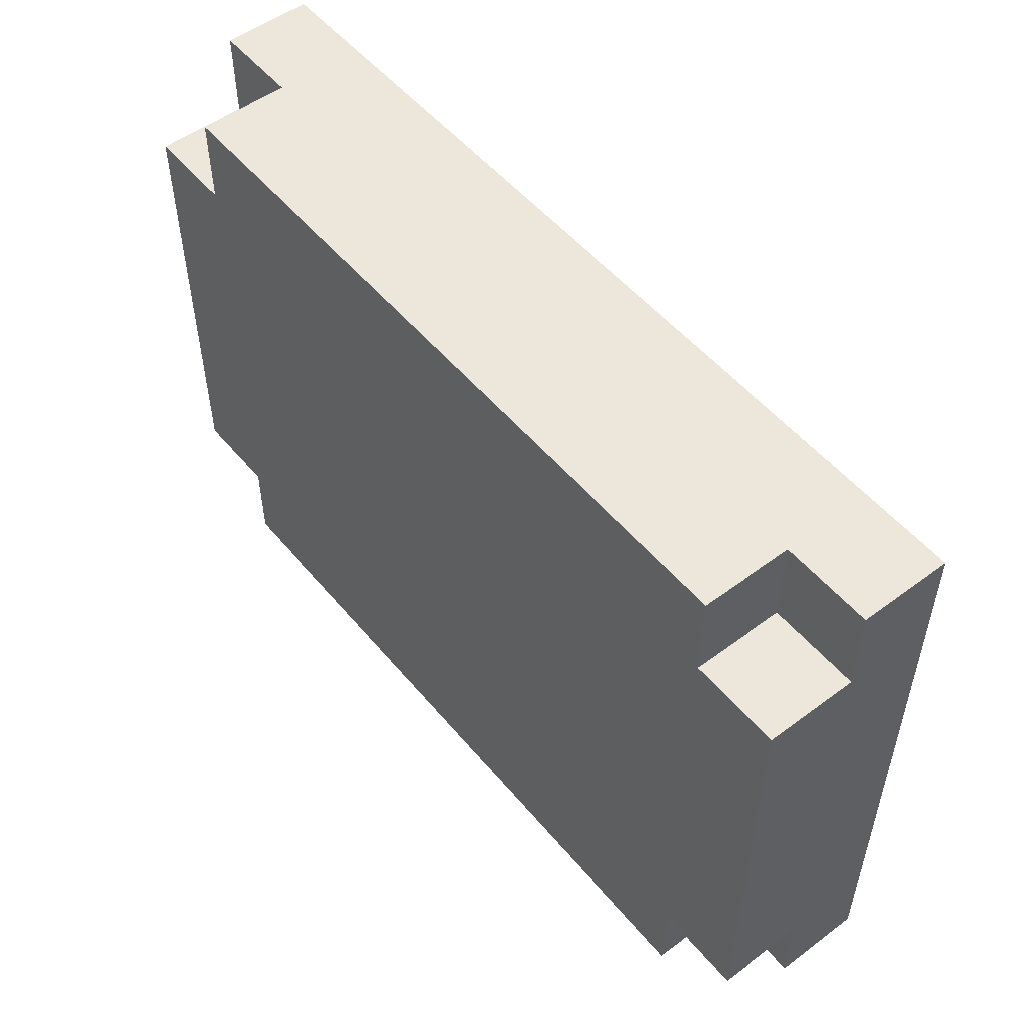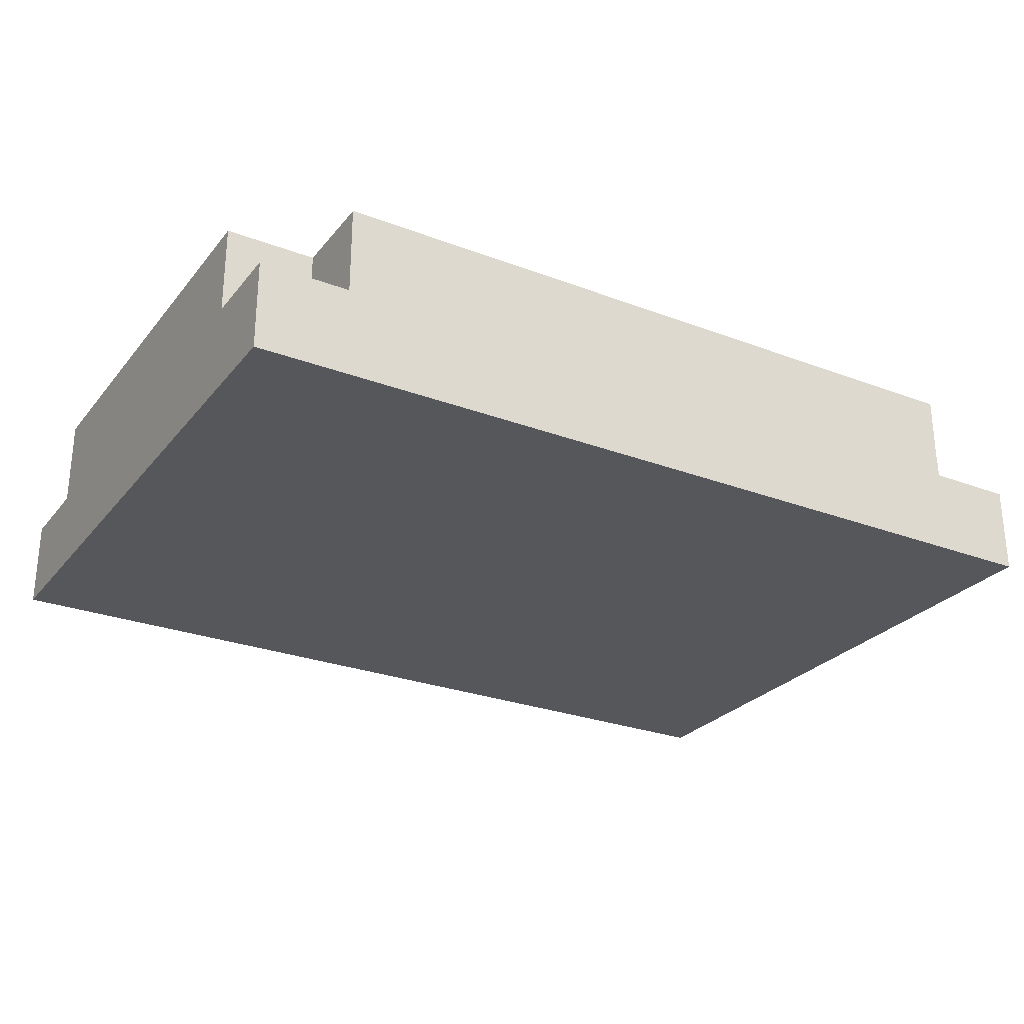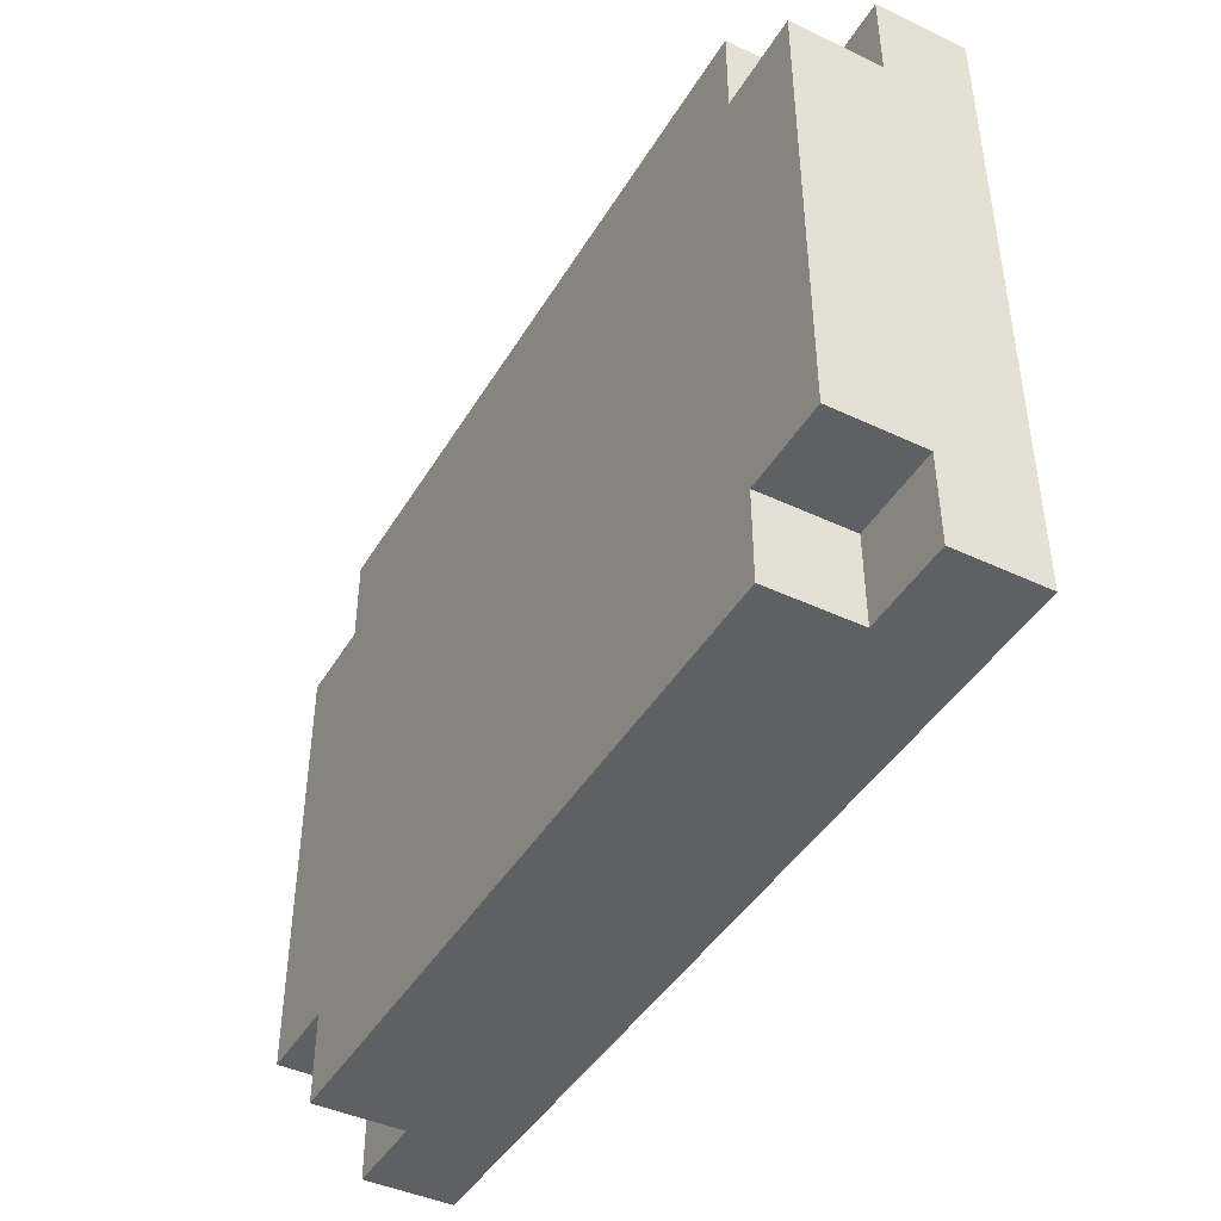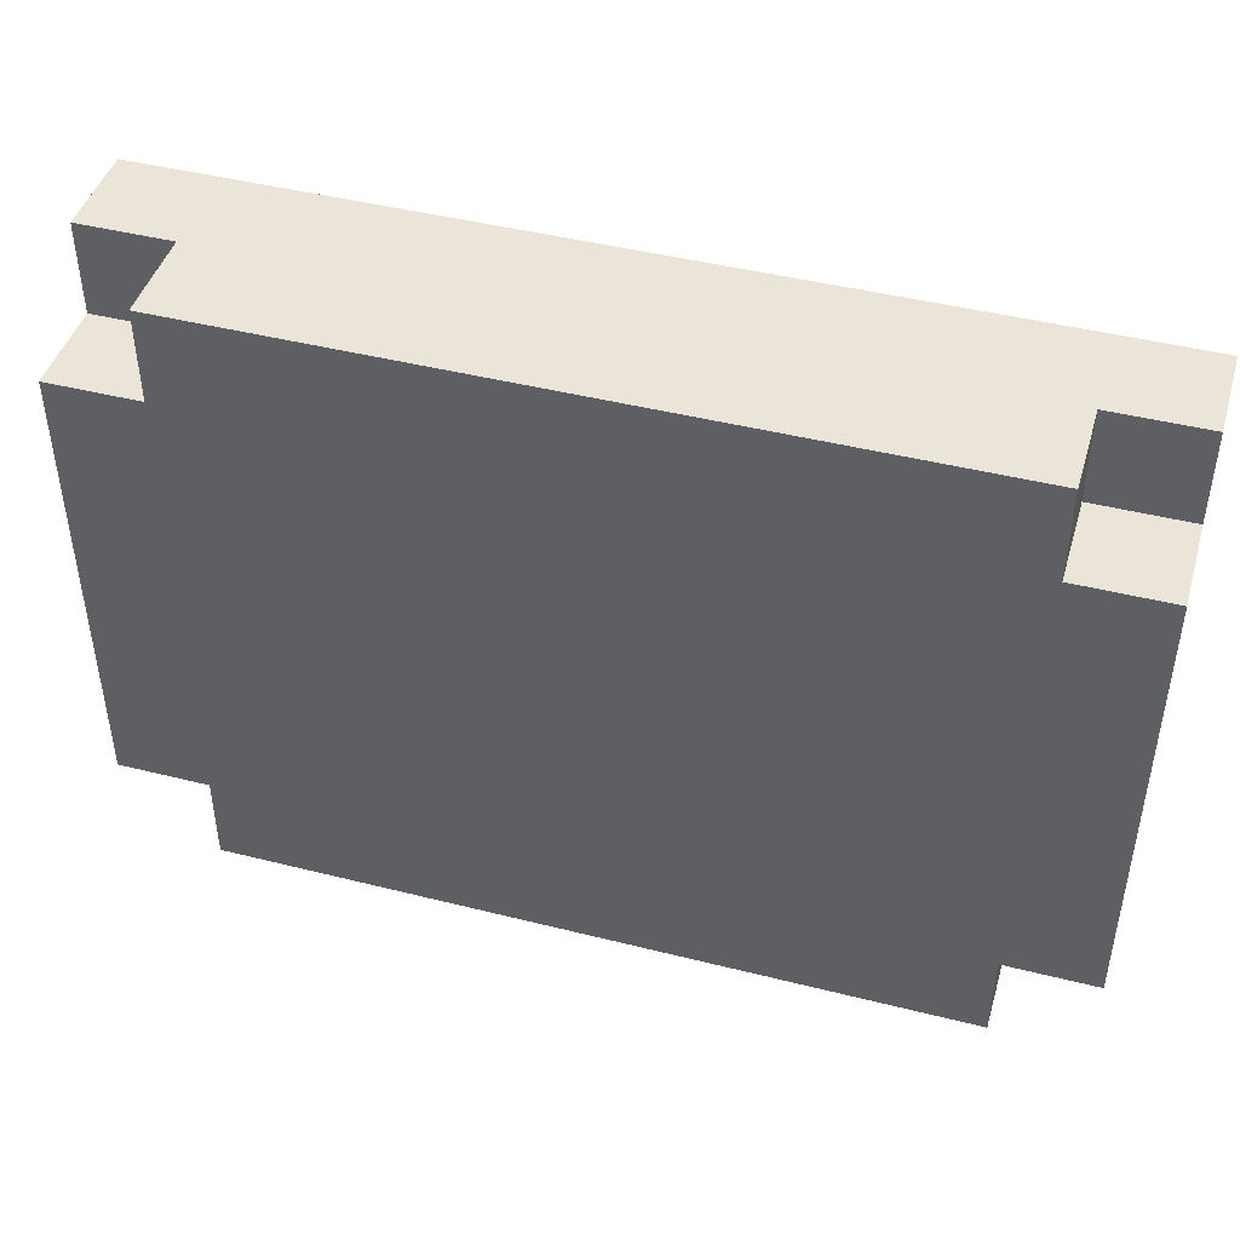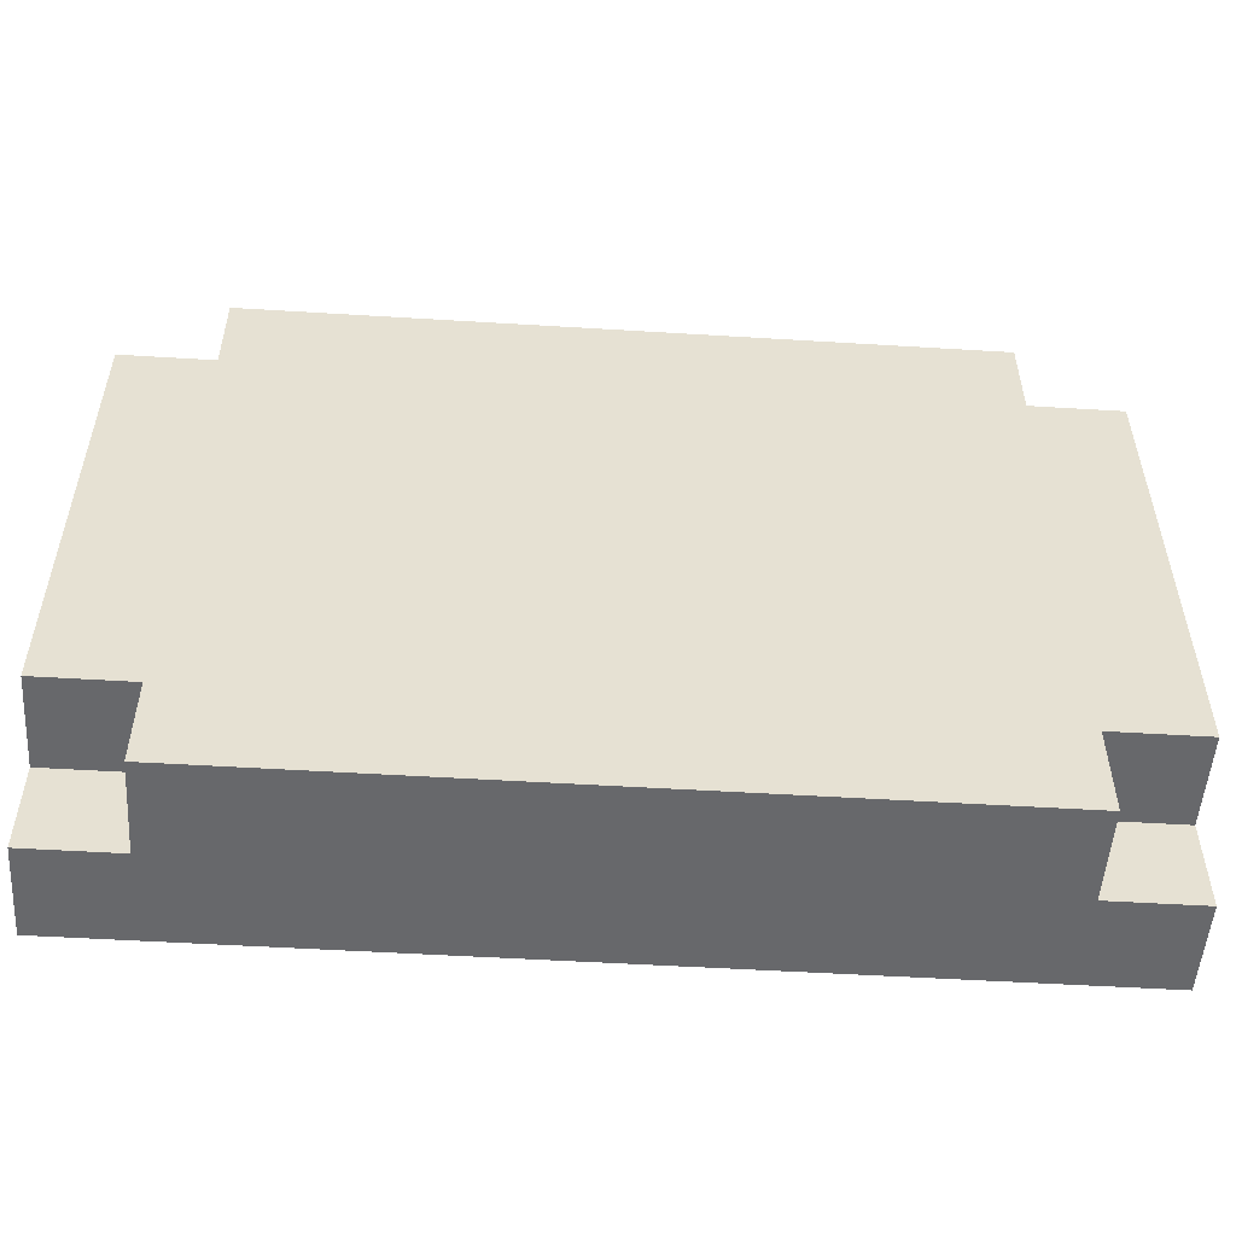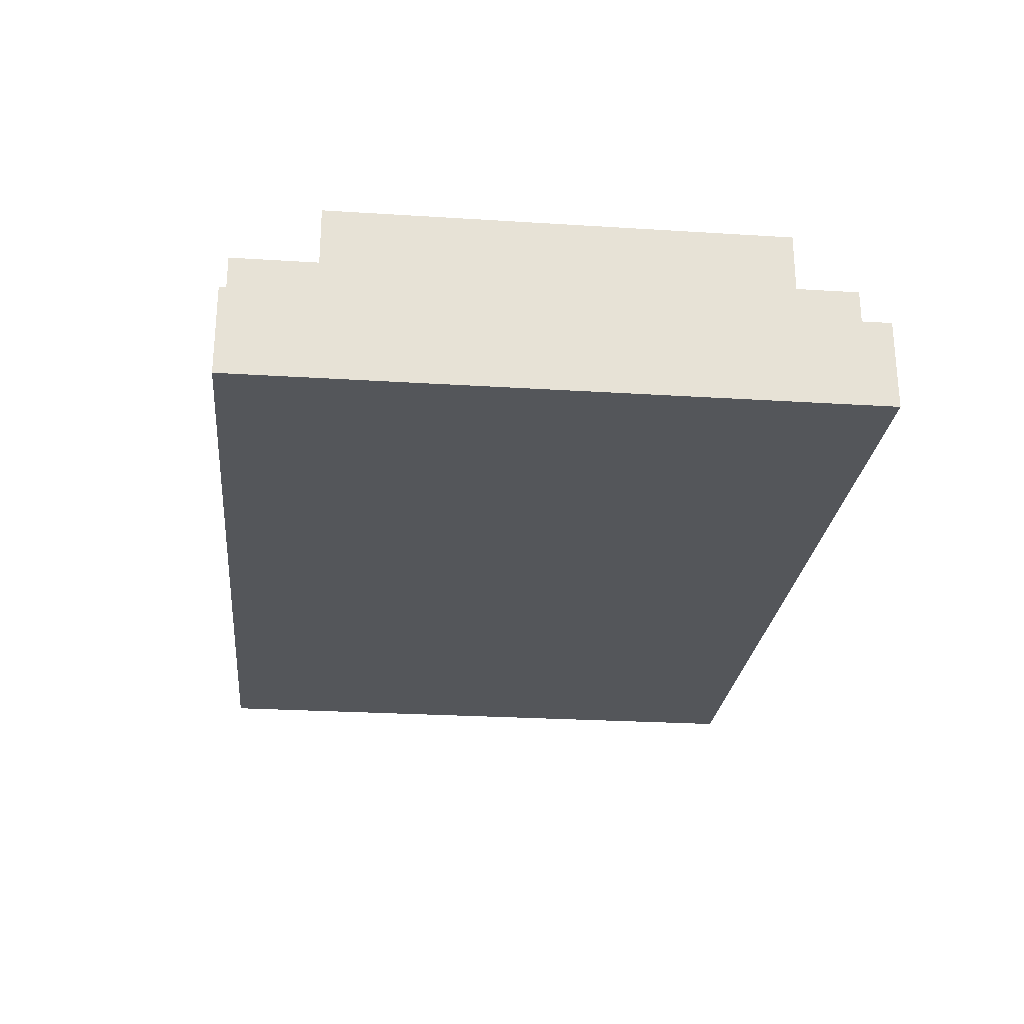
<metadata>
{"format":"obj","ext":"obj","renderer":"f3d","projection":"perspective","resolution":1024,"background":"white","views":[{"elev":52.4,"azim":-128.7,"up":"+Z"},{"elev":-27.0,"azim":149.6,"up":"+Y"},{"elev":-43.5,"azim":-119.0,"up":"+Z"},{"elev":44.8,"azim":-163.7,"up":"+Z"},{"elev":-52.3,"azim":176.2,"up":"+Z"},{"elev":-25.4,"azim":84.2,"up":"+Y"}]}
</metadata>
<code>
g bookB
v -5 0 3.5
v -5 0 -3.5
v -5 1 3.5
v -5 1 2.5
v -5 1 -2.5
v -5 1 -3.5
v -5 2 2.5
v -5 2 -2.5
v -4 1 3.5
v -4 1 2.5
v -4 1 -2.5
v -4 1 -3.5
v -4 2 3.5
v -4 2 2.5
v -4 2 -2.5
v -4 2 -3.5
v 4 1 3.5
v 4 1 2.5
v 4 1 -2.5
v 4 1 -3.5
v 4 2 3.5
v 4 2 2.5
v 4 2 -2.5
v 4 2 -3.5
v 5 0 3.5
v 5 0 -3.5
v 5 1 3.5
v 5 1 2.5
v 5 1 -2.5
v 5 1 -3.5
v 5 2 2.5
v 5 2 -2.5
v -5 0 3.5
v -5 1 3.5
v -4 1 3.5
v -4 2 3.5
v 4 1 3.5
v 4 2 3.5
v 5 0 3.5
v 5 1 3.5
v -5 1 2.5
v -5 2 2.5
v -4 1 2.5
v -4 2 2.5
v 4 1 2.5
v 4 2 2.5
v 5 1 2.5
v 5 2 2.5
v -5 1 -2.5
v -5 2 -2.5
v -4 1 -2.5
v -4 2 -2.5
v 4 1 -2.5
v 4 2 -2.5
v 5 1 -2.5
v 5 2 -2.5
v -5 0 -3.5
v -5 1 -3.5
v -4 1 -3.5
v -4 2 -3.5
v 4 1 -3.5
v 4 2 -3.5
v 5 0 -3.5
v 5 1 -3.5
v -5 0 3.5
v 5 0 3.5
v -4 0 2.5
v 4 0 2.5
v -4 0 -2.5
v 4 0 -2.5
v -5 0 -3.5
v 5 0 -3.5
v -5 1 3.5
v -4 1 3.5
v 4 1 3.5
v 5 1 3.5
v -5 1 2.5
v -4 1 2.5
v 4 1 2.5
v 5 1 2.5
v -5 1 -2.5
v -4 1 -2.5
v 4 1 -2.5
v 5 1 -2.5
v -5 1 -3.5
v -4 1 -3.5
v 4 1 -3.5
v 5 1 -3.5
v -4 2 3.5
v 4 2 3.5
v -5 2 2.5
v -4 2 2.5
v 4 2 2.5
v 5 2 2.5
v -5 2 -2.5
v -4 2 -2.5
v 4 2 -2.5
v 5 2 -2.5
v -4 2 -3.5
v 4 2 -3.5
f 3 2 1
f 4 2 3
f 5 2 4
f 6 2 5
f 7 5 4
f 8 5 7
f 13 10 9
f 14 10 13
f 15 12 11
f 16 12 15
f 17 18 21
f 21 18 22
f 19 20 23
f 23 20 24
f 25 26 27
f 27 26 28
f 28 26 29
f 29 26 30
f 28 29 31
f 31 29 32
f 35 34 33
f 37 35 33
f 37 36 35
f 38 36 37
f 39 37 33
f 40 37 39
f 43 42 41
f 44 42 43
f 47 46 45
f 48 46 47
f 49 50 51
f 51 50 52
f 53 54 55
f 55 54 56
f 57 58 59
f 57 59 61
f 59 60 61
f 61 60 62
f 57 61 63
f 63 61 64
f 67 66 65
f 68 66 67
f 69 67 65
f 69 68 67
f 70 66 68
f 70 68 69
f 71 69 65
f 71 70 69
f 72 66 70
f 72 70 71
f 73 74 77
f 77 74 78
f 75 76 79
f 79 76 80
f 81 82 85
f 85 82 86
f 83 84 87
f 87 84 88
f 89 90 92
f 92 90 93
f 91 92 95
f 93 94 95
f 92 93 95
f 95 94 96
f 96 94 97
f 97 94 98
f 96 97 99
f 99 97 100

</code>
